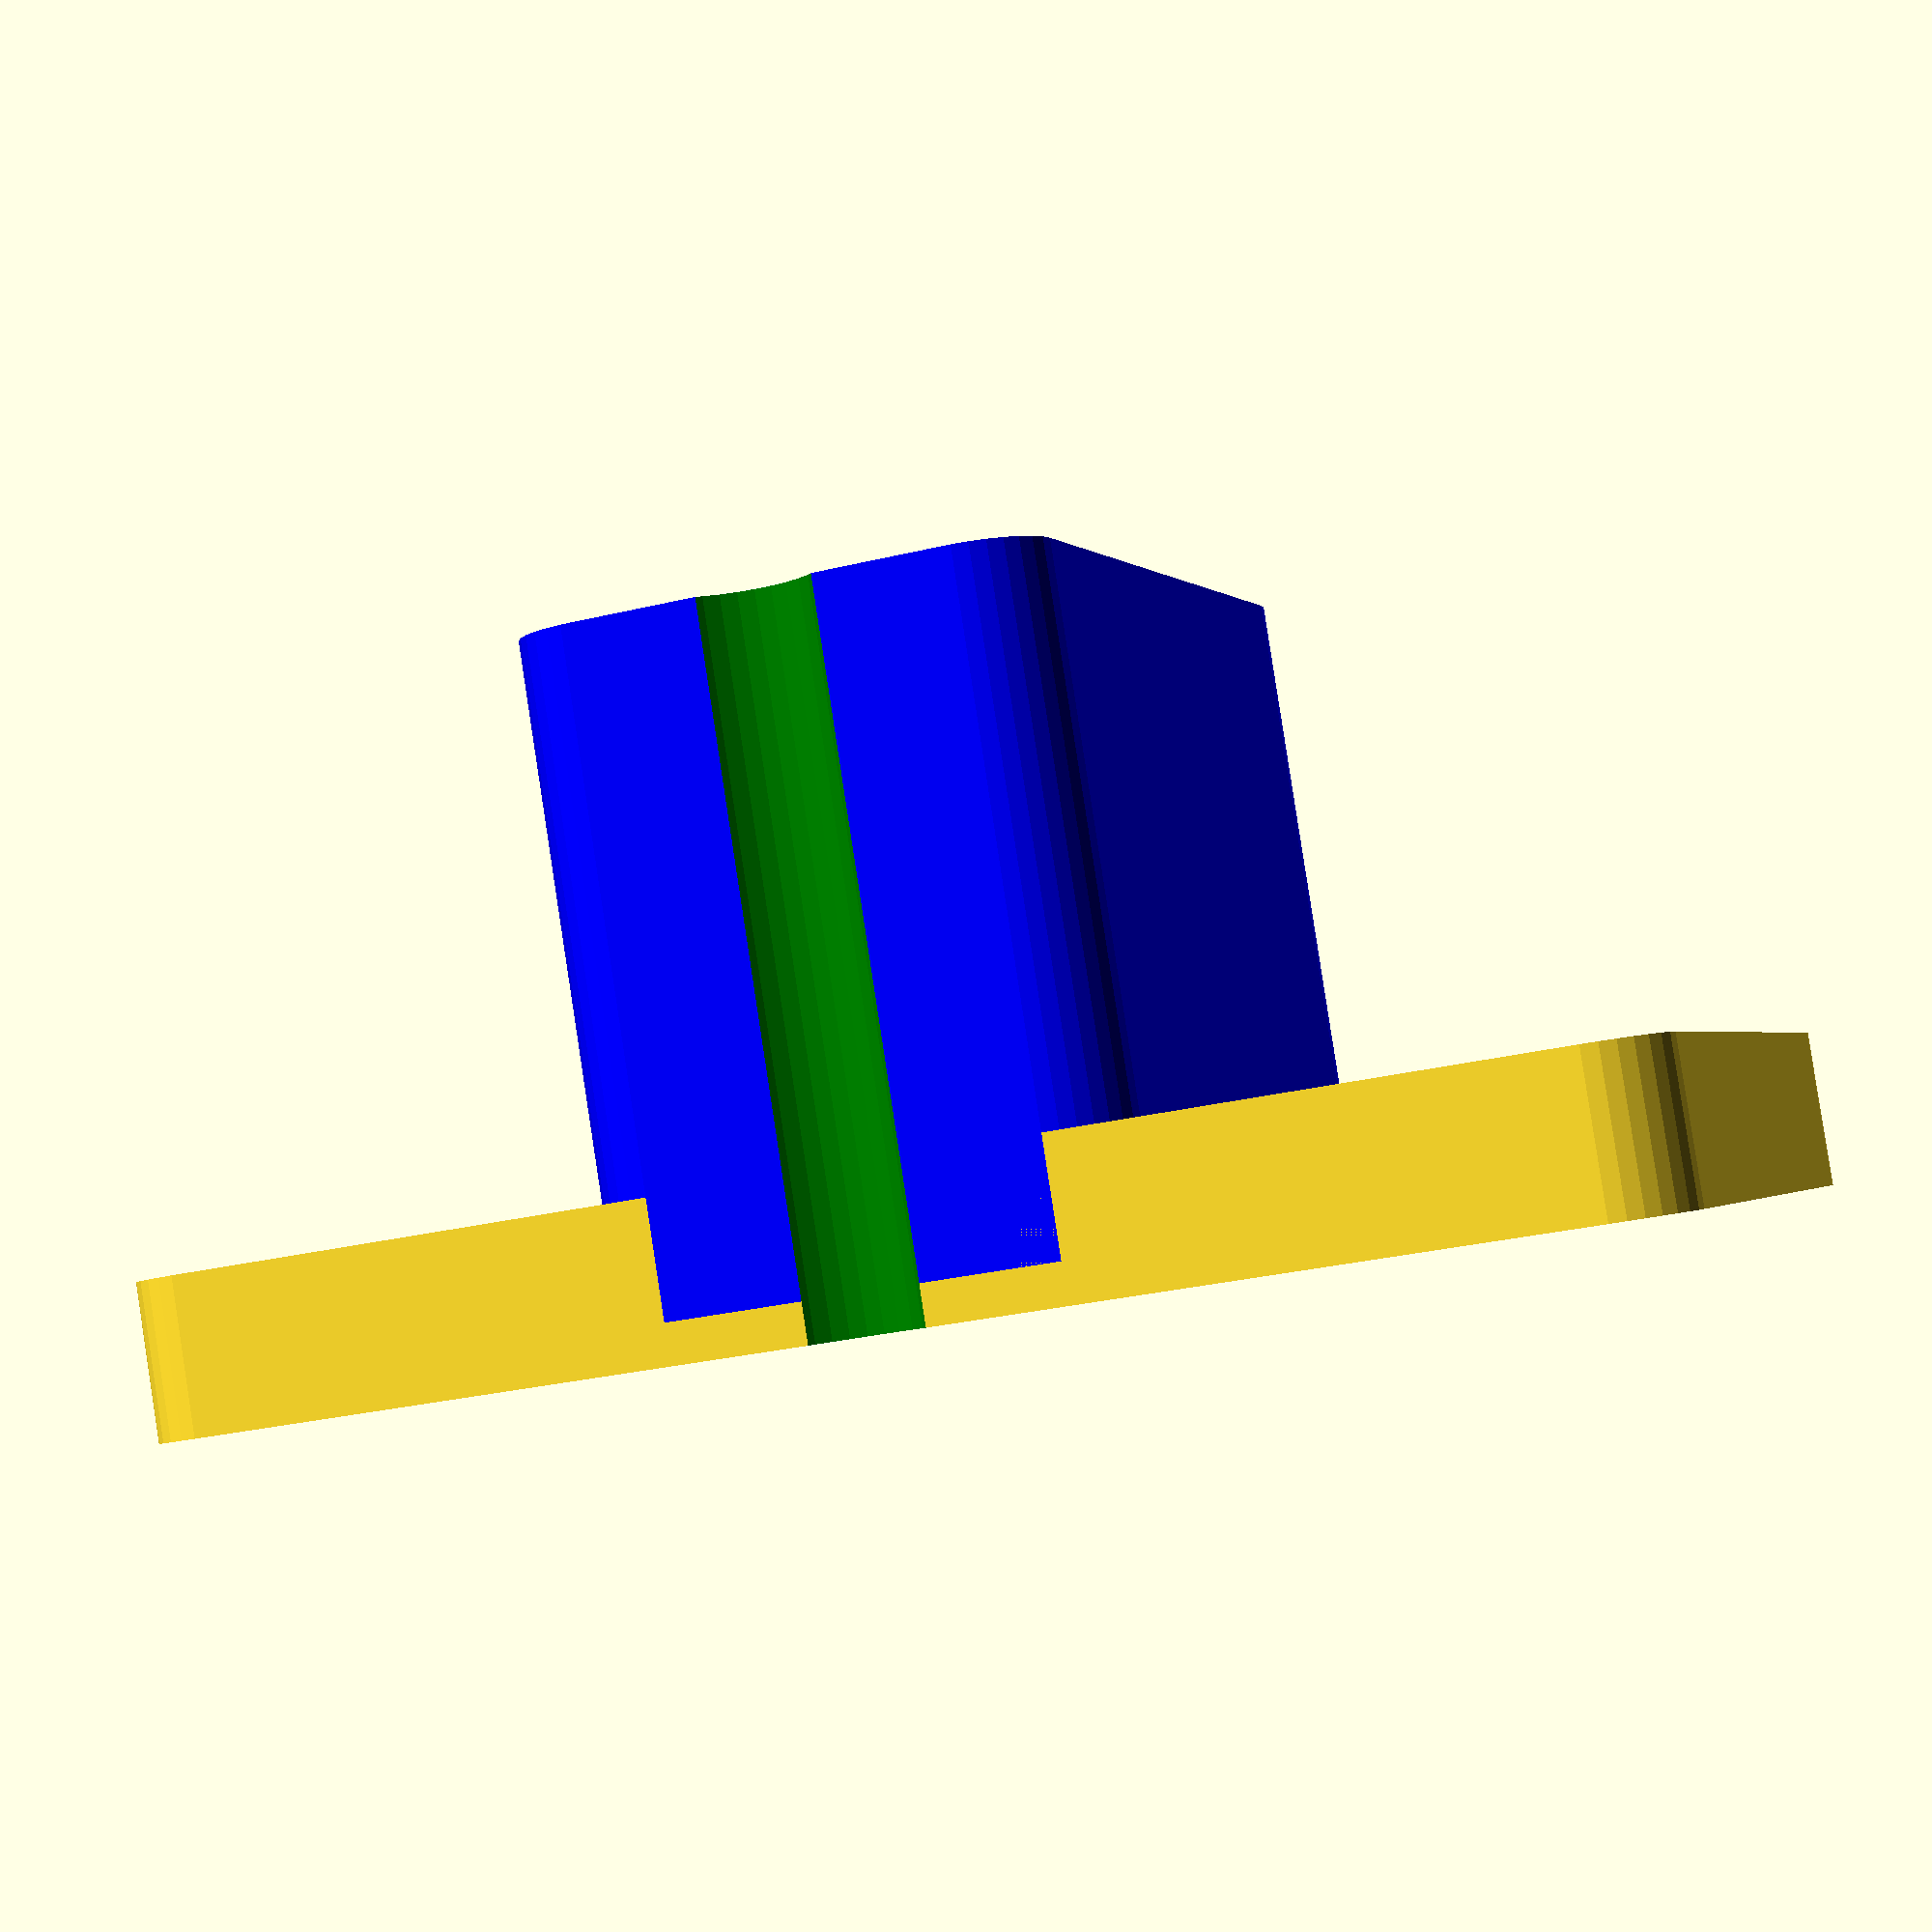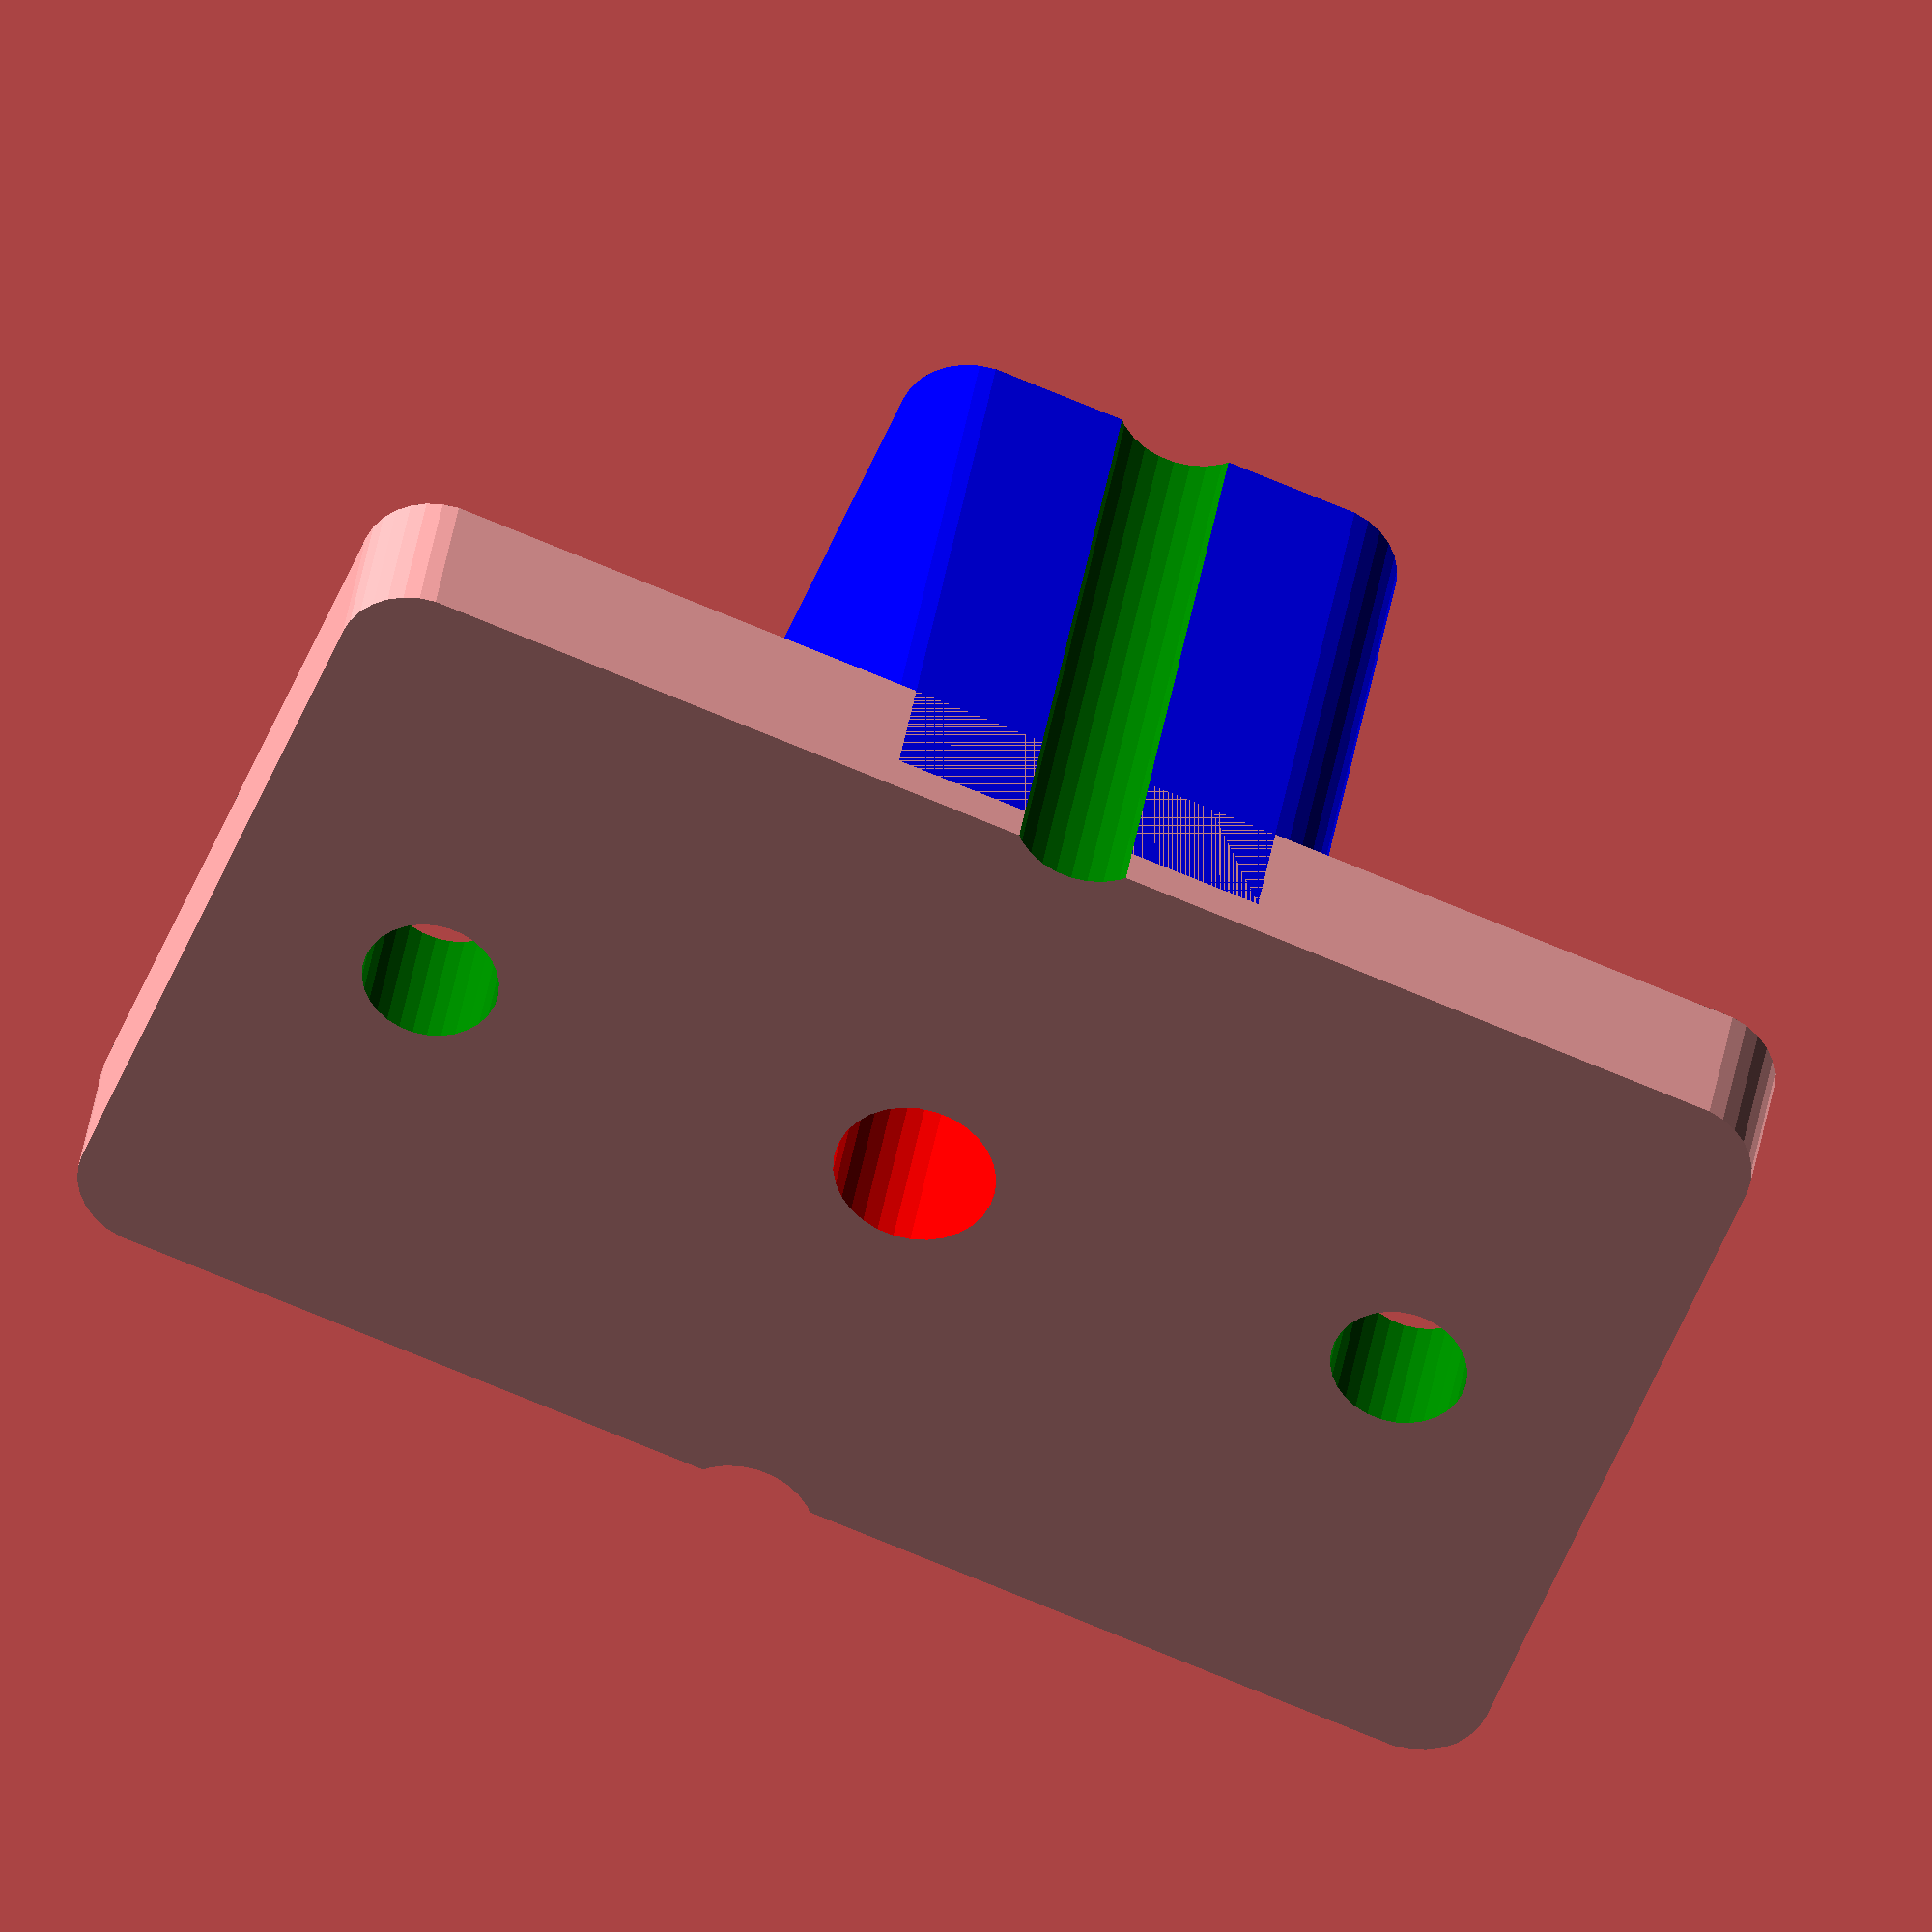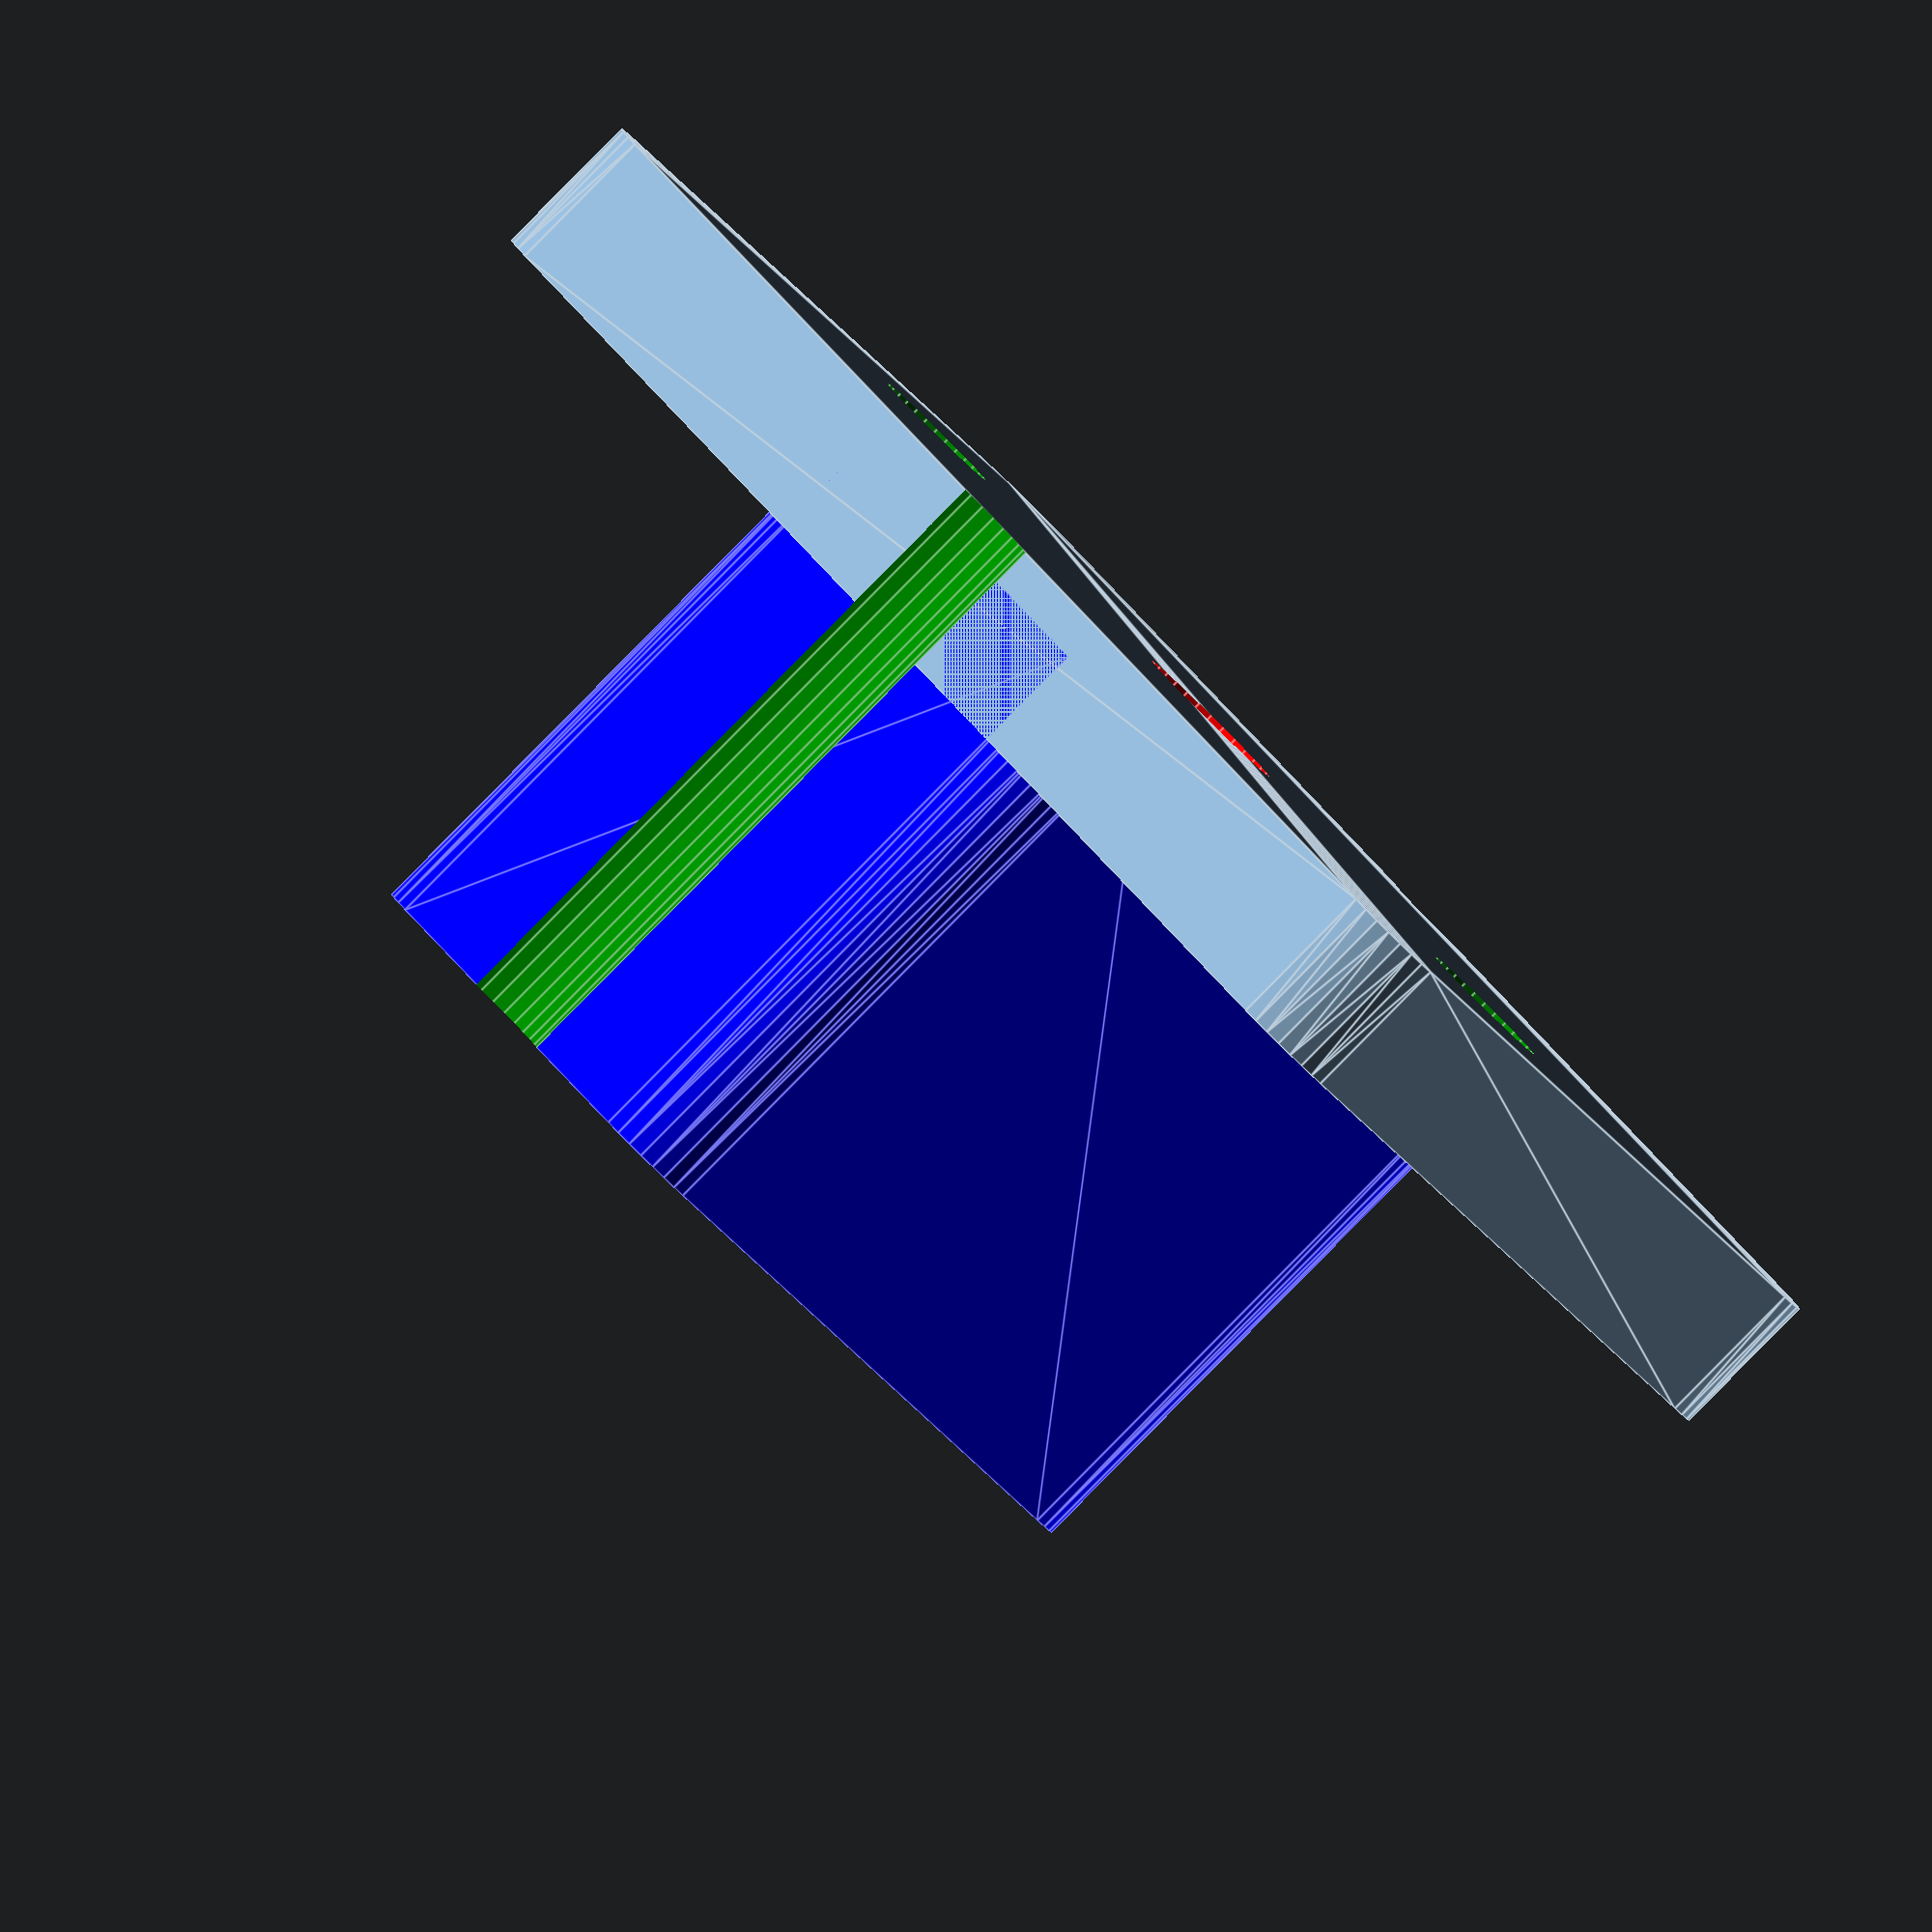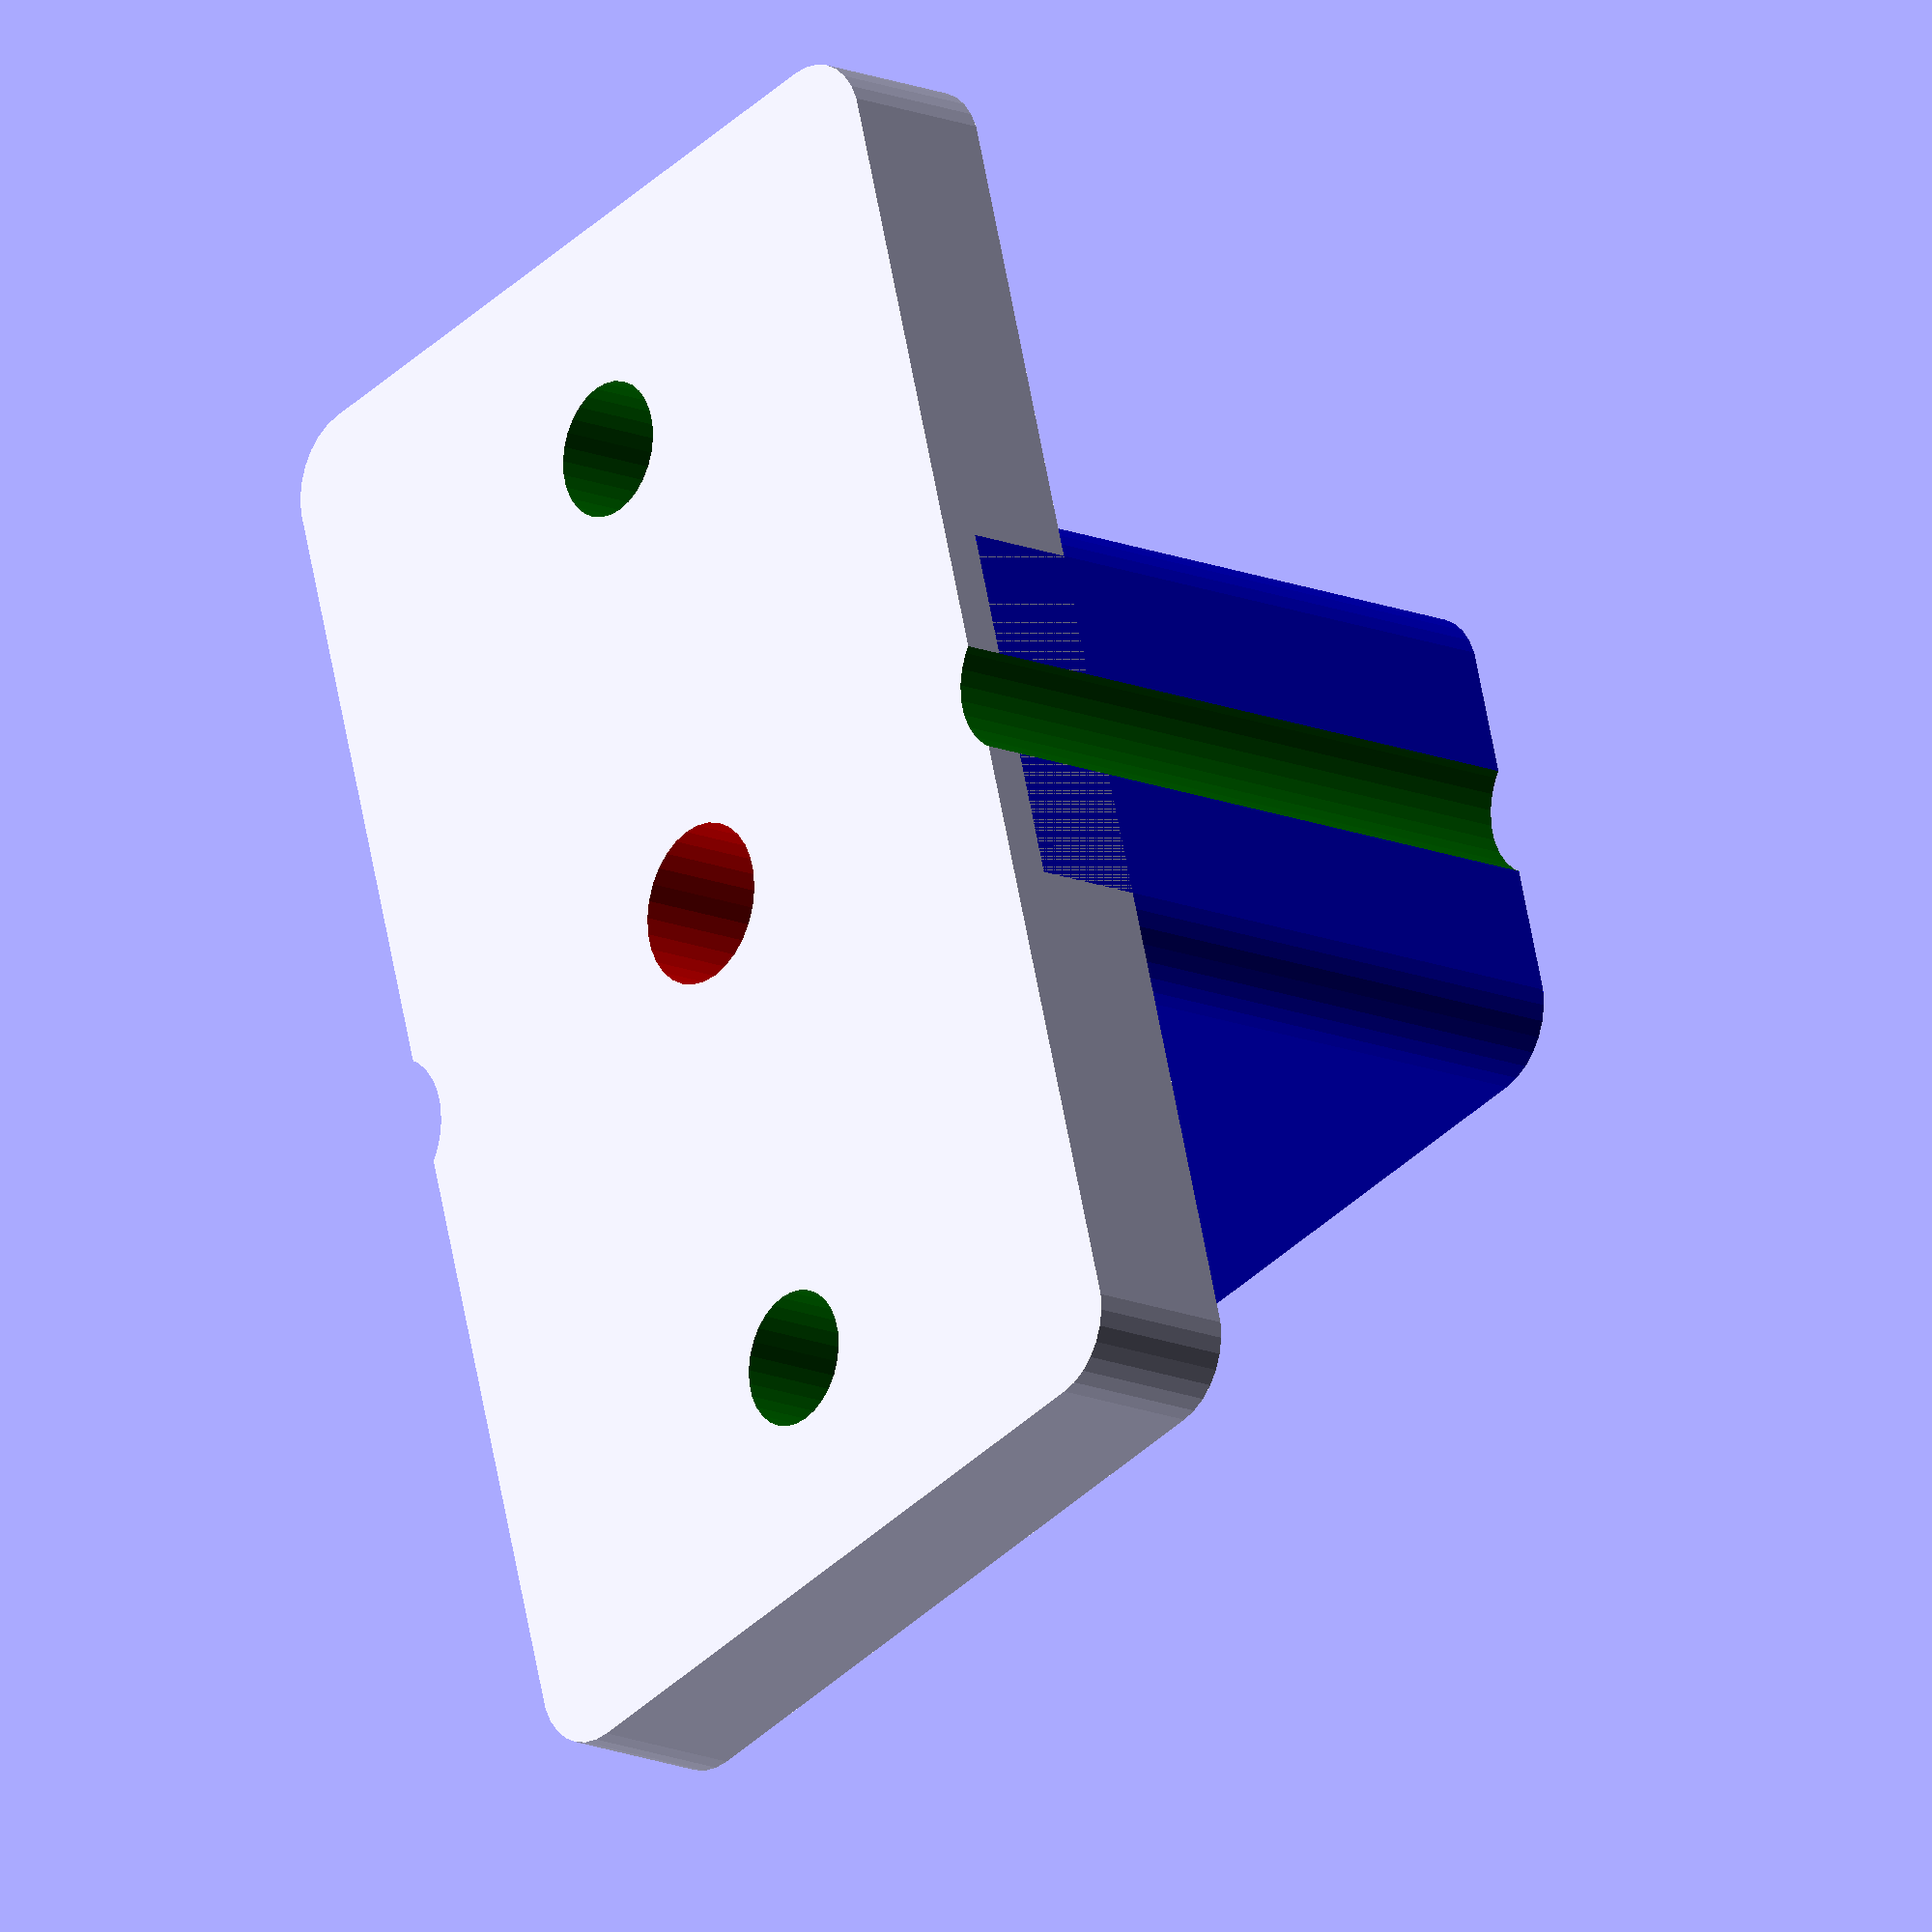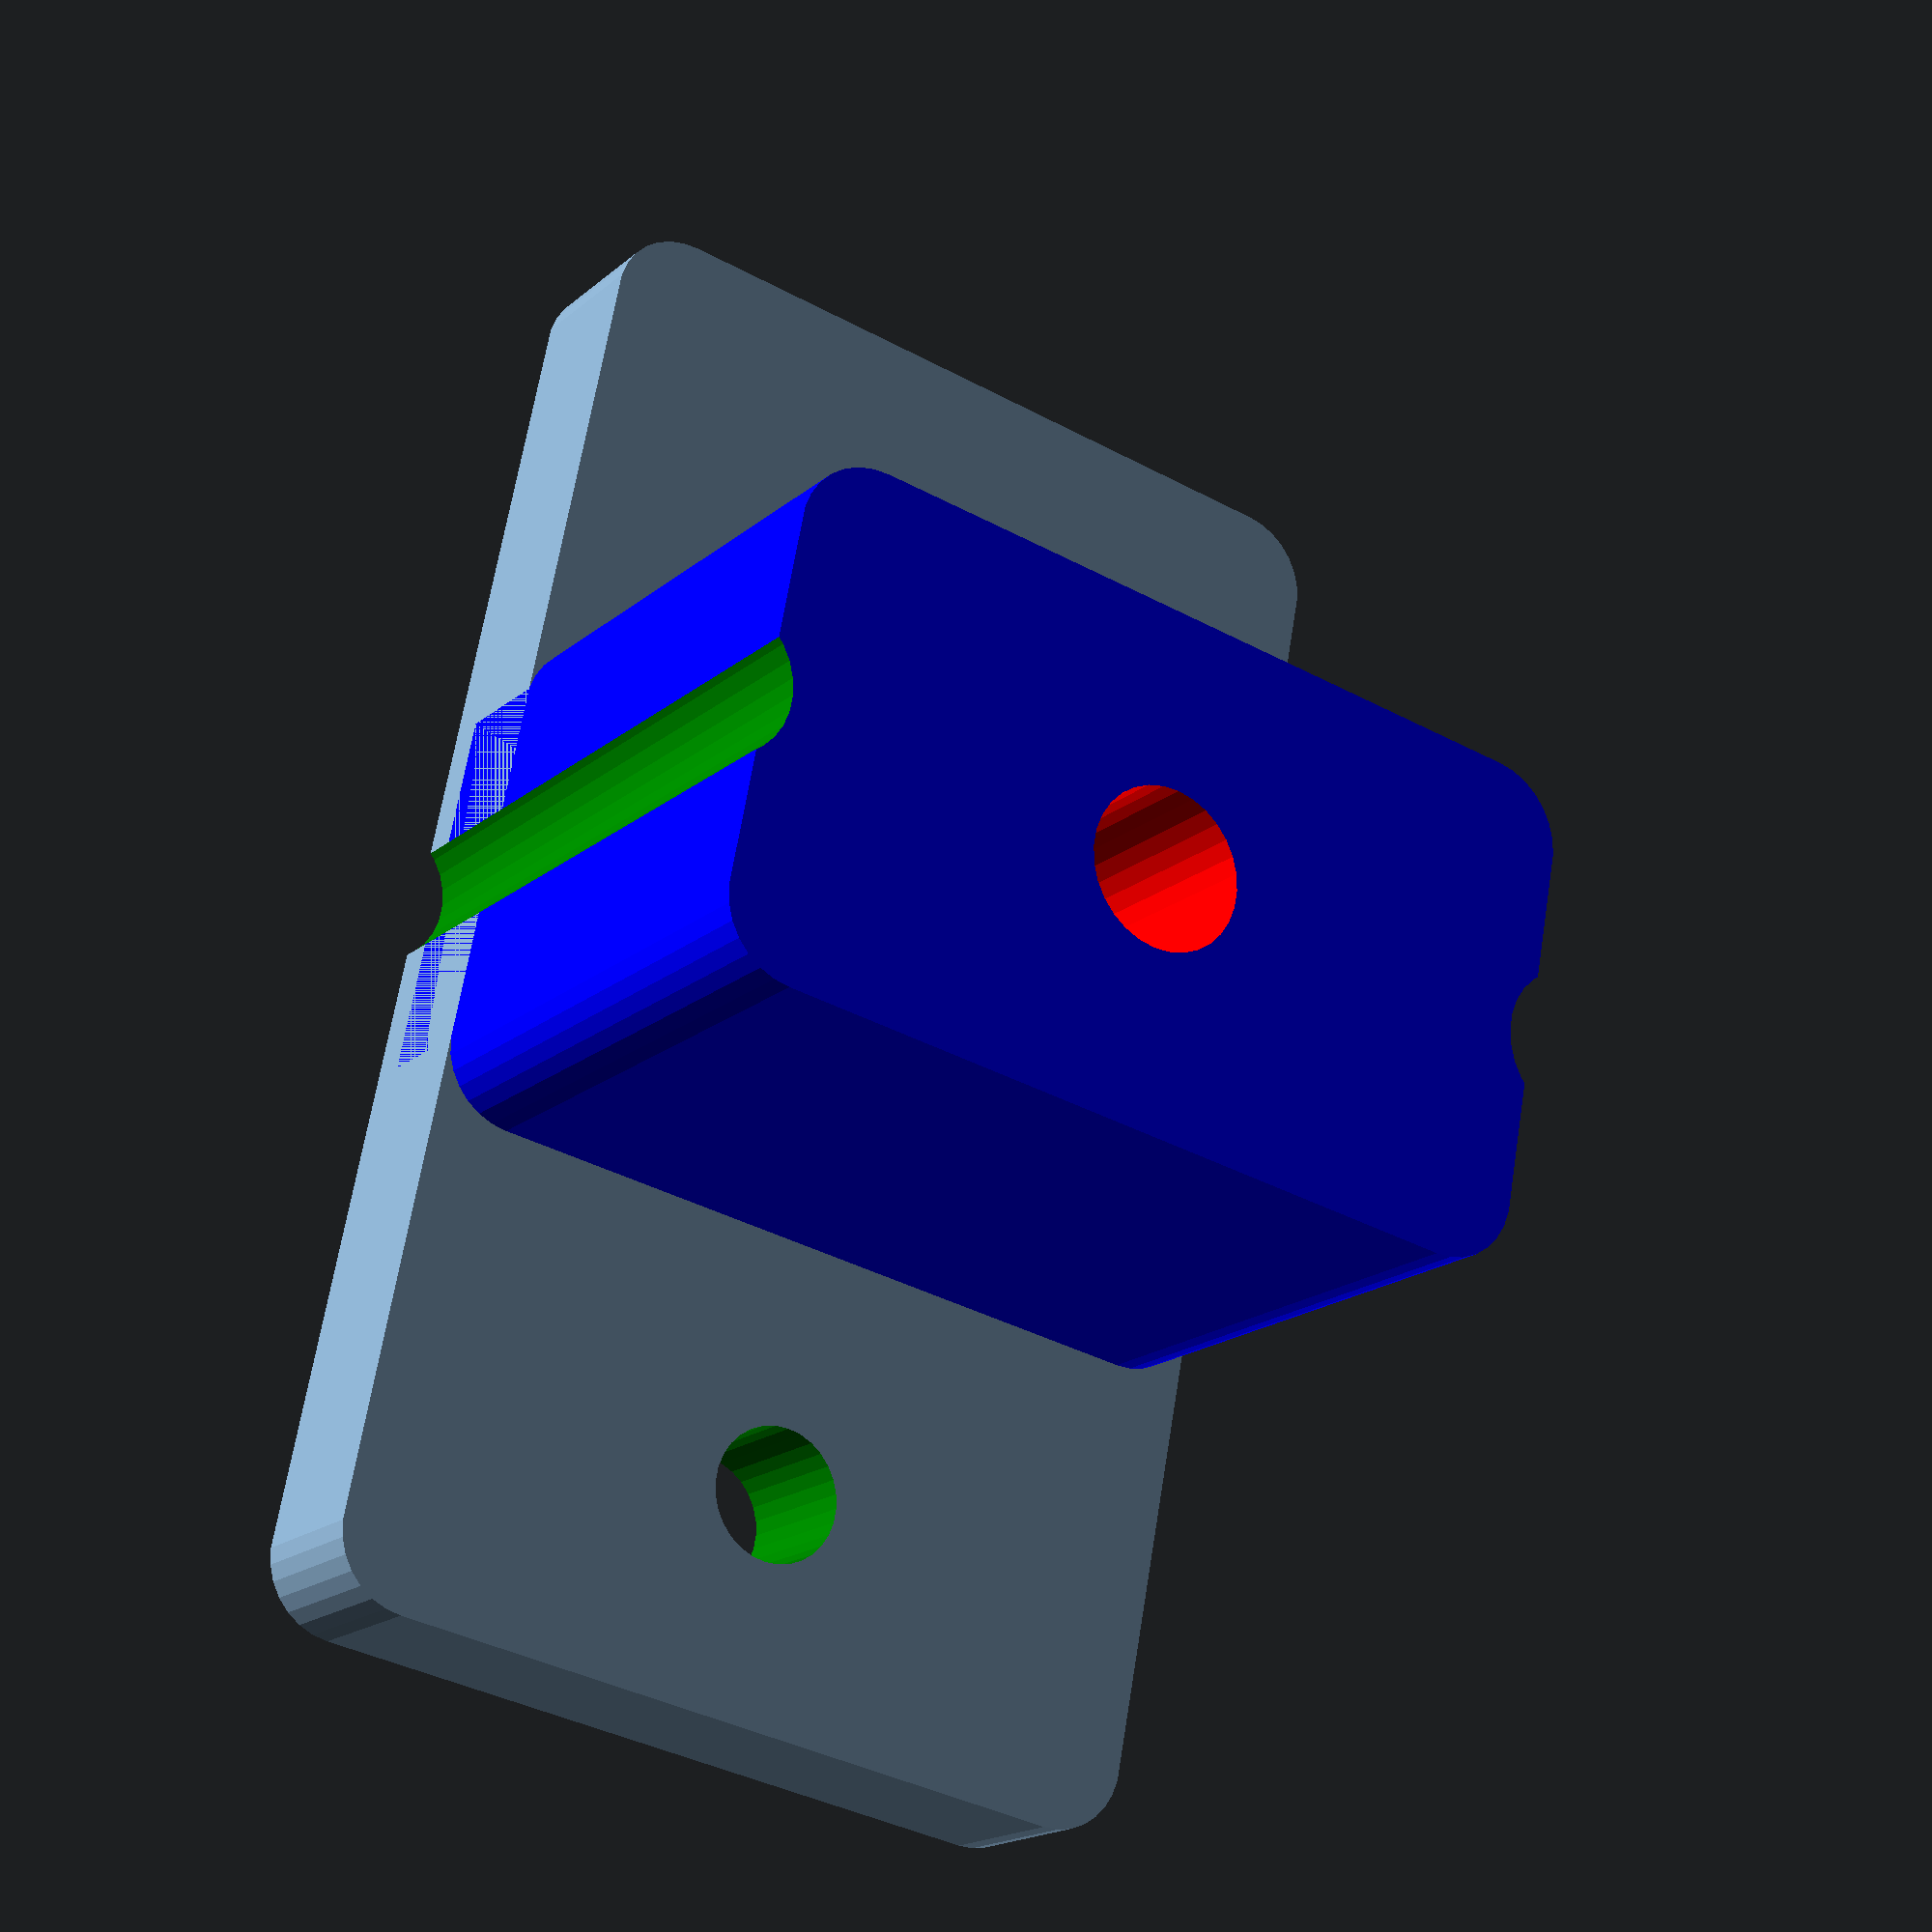
<openscad>
$fn = 30;

//translate([0,0,25]) Vrail(20,20);
//translate([0,0,-25]) Vrail(20,20);

//FixedMount("S");
//FixedMount("B");
//FixedMountSpacer("S");
//FixedMountSpacer("B");
//FloatedMount("S");
//FloatedMount("B");
FloatedMountSpacer("S");
//FloatedMountSpacer("B");


module FixedMount(iType){
	mountWidth = 70;

	plateHeigth = 70;
	plateDepth = 6;

	spacerHeigth = 30;

	screwCount = 2;

	if(iType == "S"){
		MountSpacer(plateDepth,mountWidth,plateHeigth,spacerHeigth,screwCount);
	} else {
		MountPlate(plateDepth,mountWidth,plateHeigth,spacerHeigth,screwCount);
	}
}

module FixedMountSpacer(iType){
	mountWidth = 34;

	plateHeigth = 70;
	plateDepth = 6;

	spacerHeigth = 30;

	screwCount = 2;

	if(iType == "S"){
		difference(){
			MountSpacer(plateDepth,mountWidth,plateHeigth,spacerHeigth,screwCount);
			screw6mm();
		}
	} else {
		difference(){
			MountPlate(plateDepth,mountWidth,plateHeigth,spacerHeigth,screwCount);
			screw6mm();
		}
	}

}

module FloatedMount(iType){
	mountWidth = 70;

	plateHeigth = 60;
	plateDepth = 6;

	spacerHeigth = 20;

	screwCount = 1;
	if(iType == "S"){
		MountSpacer(plateDepth,mountWidth,plateHeigth,spacerHeigth,screwCount);
	} else {
		MountPlate(plateDepth,mountWidth,plateHeigth,spacerHeigth,screwCount);
	}
}

module FloatedMountSpacer(iType){
	mountWidth = 34;

	plateHeigth = 60;
	plateDepth = 6;

	spacerHeigth = 20;

	screwCount = 2;

	if(iType == "S"){
		difference(){
			MountSpacer(plateDepth,mountWidth,plateHeigth,spacerHeigth,screwCount);
			screw6mm();
		}
	} else {
		difference(){
			MountPlate(plateDepth,mountWidth,plateHeigth,spacerHeigth,screwCount);
			screw6mm();
		}
	}

}


module MountPlate(plateDepth,mountWidth,plateHeigth,spacerHeigth,screwCount){
	difference(){
		translate([13.05,0,0]) plate(plateDepth,mountWidth,plateHeigth);
		allHoles(spacerHeigth,screwCount);
		sideCuts(plateDepth,mountWidth,plateHeigth,spacerHeigth,screwCount);
	}
}

//module FloatedMountBack(plateDepth,mountWidth,plateHeigth,spacerHeigth,screwCount){
//	difference(){
//		translate([13.05,0,0]) plate(plateDepth,mountWidth,plateHeigth);
//		allHoles(spacerHeigth,screwCount);
//	}
//}

module MountSpacer(plateDepth,mountWidth,plateHeigth,spacerHeigth,screwCount){
	difference(){
		union(){
			translate([13.05,0,0]) plate(plateDepth,mountWidth,plateHeigth); // Back Plate
			translate([2,0,0]) color("Blue") plate(25,mountWidth,spacerHeigth+2.2); // Spacer
			//translate([2,0,0]) color("Blue",.5) cube([24,mountWidth,spacerHeigth],center=true); // Center Spacer
		}
		allHoles(spacerHeigth,screwCount);
		sideCuts(plateDepth,mountWidth,plateHeigth,spacerHeigth,screwCount);
//		translate([0, (mountWidth/2), 0]) rotate([0,90,0]) color("Green") cylinder(d=6,h=99,center=true);
//		translate([0, -(mountWidth/2), 0]) rotate([0,90,0]) color("Green") cylinder(d=6,h=99,center=true);

	}
}

module sideCuts(plateDepth,mountWidth,plateHeigth,spacerHeigth,screwCount){
	translate([0, (mountWidth/2)+2, 0]) rotate([0,90,0]) color("Green") cylinder(d=6,h=99,center=true);
	translate([0, -(mountWidth/2)-2, 0]) rotate([0,90,0]) color("Green") cylinder(d=6,h=99,center=true);
}
module allHoles(spacerHeigth,screwCount){
	if(screwCount==1){
		patteren6mmHoles2(46,13);
	} else {
		patteren6mmHoles4(46,13);
	}
	translate([0,0,(spacerHeigth/2)+10]) patteren5mmHoles();
	translate([0,0,-(spacerHeigth/2)-10]) patteren5mmHoles();
}

module plate(depth, width, heigth){
	hull(){
		translate([0,(width/2)-3, (heigth/2)-4]) rotate([0,90,0]) cylinder(d=6,h=depth,center=true);
		translate([0,(width/2)-3, -(heigth/2)+4]) rotate([0,90,0]) cylinder(d=6,h=depth,center=true);
		translate([0,-(width/2)+3, (heigth/2)-4]) rotate([0,90,0]) cylinder(d=6,h=depth,center=true);
		translate([0,-(width/2)+3, -(heigth/2)+4]) rotate([0,90,0]) cylinder(d=6,h=depth,center=true);
	}
}

module patteren5mmHoles(){
	screw5mm();
	translate([0,20,0]) screw5mm();
	translate([0,-20,0]) screw5mm();
}

module patteren6mmHoles4(width, heigth){
	translate([0,width/2,heigth/2]) screw6mm();
	translate([0,width/2,-heigth/2]) screw6mm();
	translate([0,-width/2,heigth/2]) screw6mm();
	translate([0,-width/2,-heigth/2]) screw6mm();
}
module patteren6mmHoles2(width, heigth){
	translate([0,width/2,0]) screw6mm();
	translate([0,-width/2,0]) screw6mm();
}
module Vrail(x,z){
	color("DarkGrey",.5) cube([x+.1,100,z+.1],center=true); // 20mm rail
	color("DarkGrey",.5) cube([x+13,101,1],center=true); // 20mm rail
}

module screw6mm(){
	color("Red") rotate([0,90,0]) cylinder(d=6.3,h=100,center=true);
}

module screw5mm(){
	color("Green") rotate([0,90,0]) cylinder(d=5.3,h=100,center=true);
}

</openscad>
<views>
elev=27.7 azim=115.3 roll=110.8 proj=p view=wireframe
elev=253.9 azim=247.4 roll=292.6 proj=o view=solid
elev=140.1 azim=145.5 roll=211.5 proj=o view=edges
elev=298.3 azim=219.3 roll=349.8 proj=o view=wireframe
elev=294.3 azim=56.7 roll=189.2 proj=p view=wireframe
</views>
